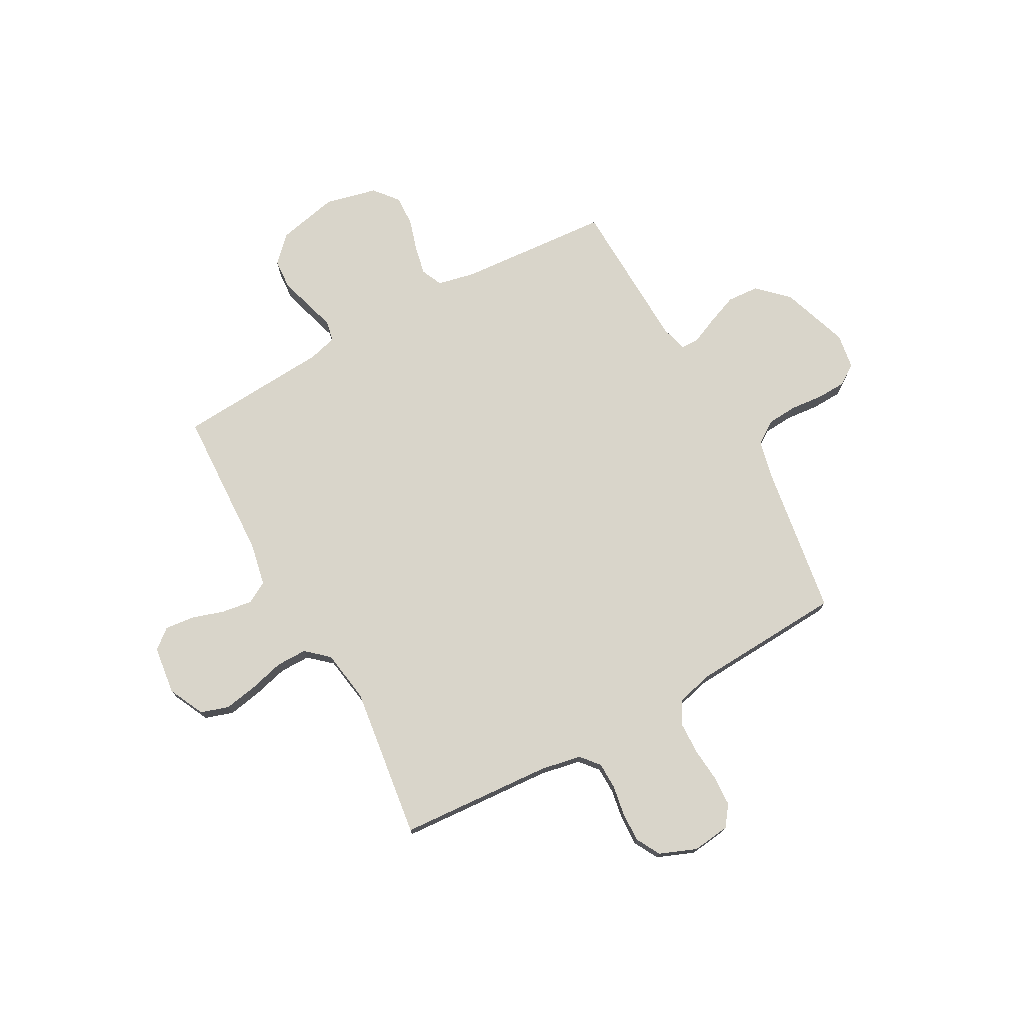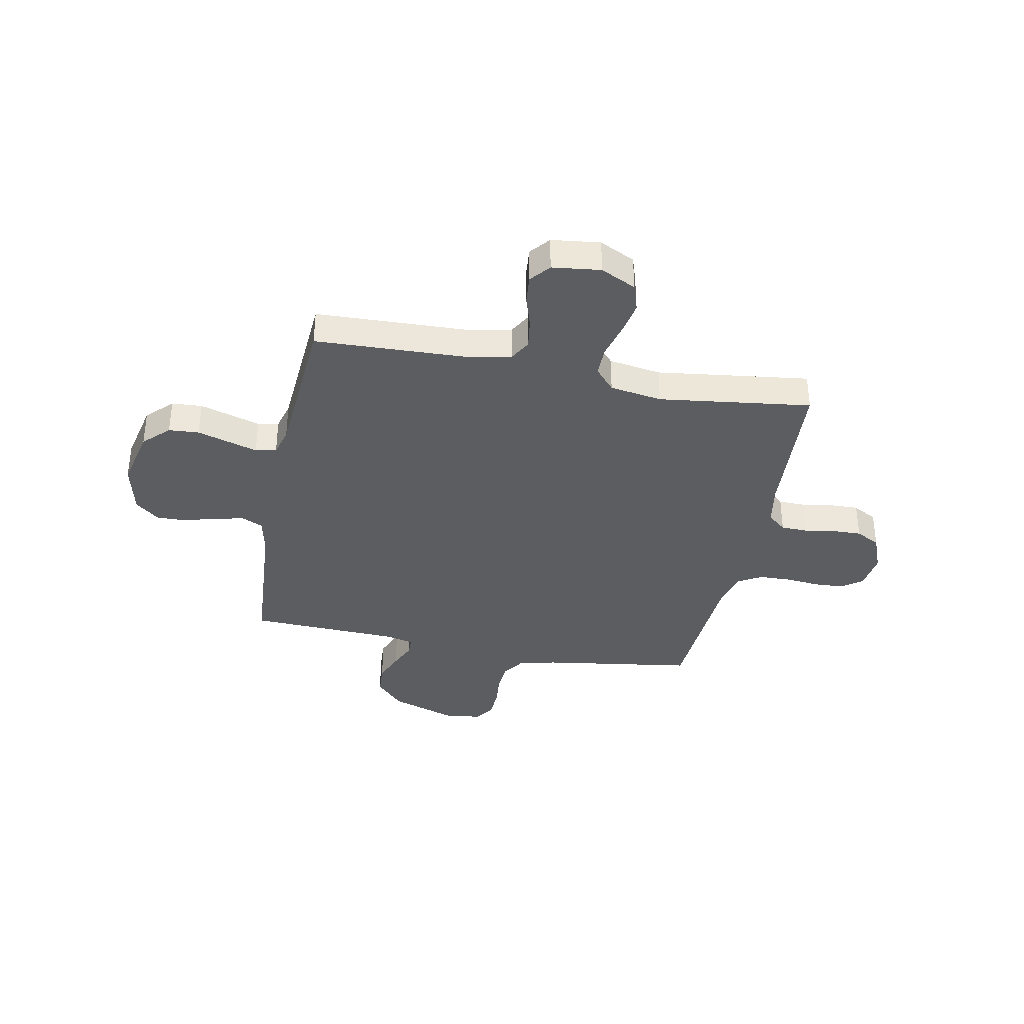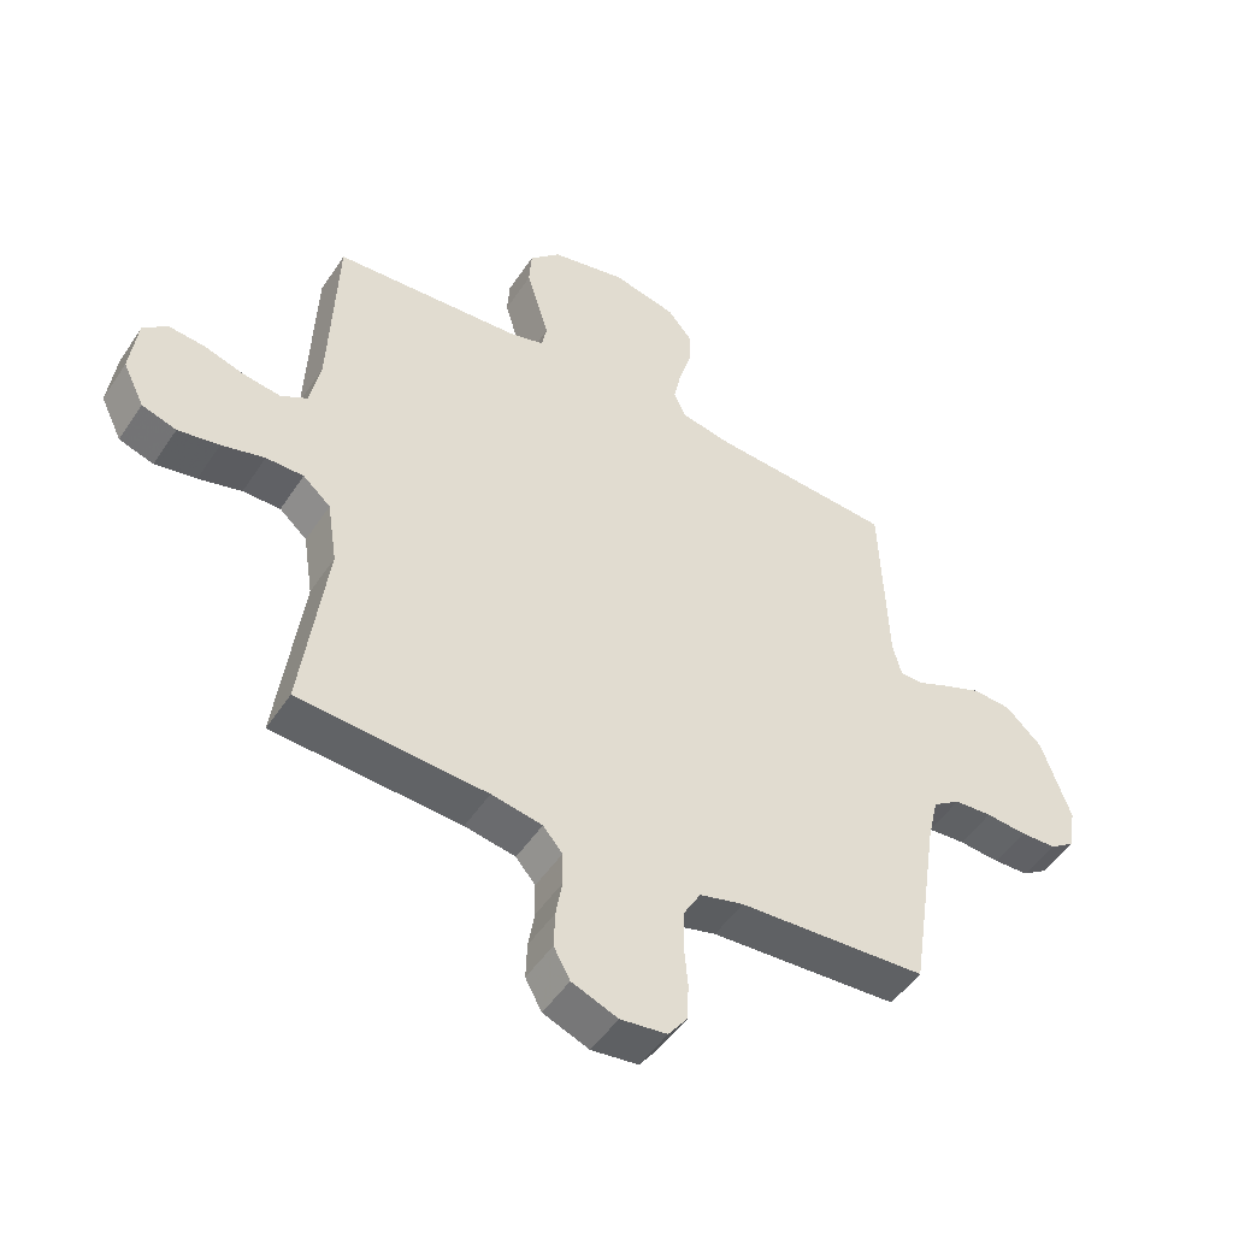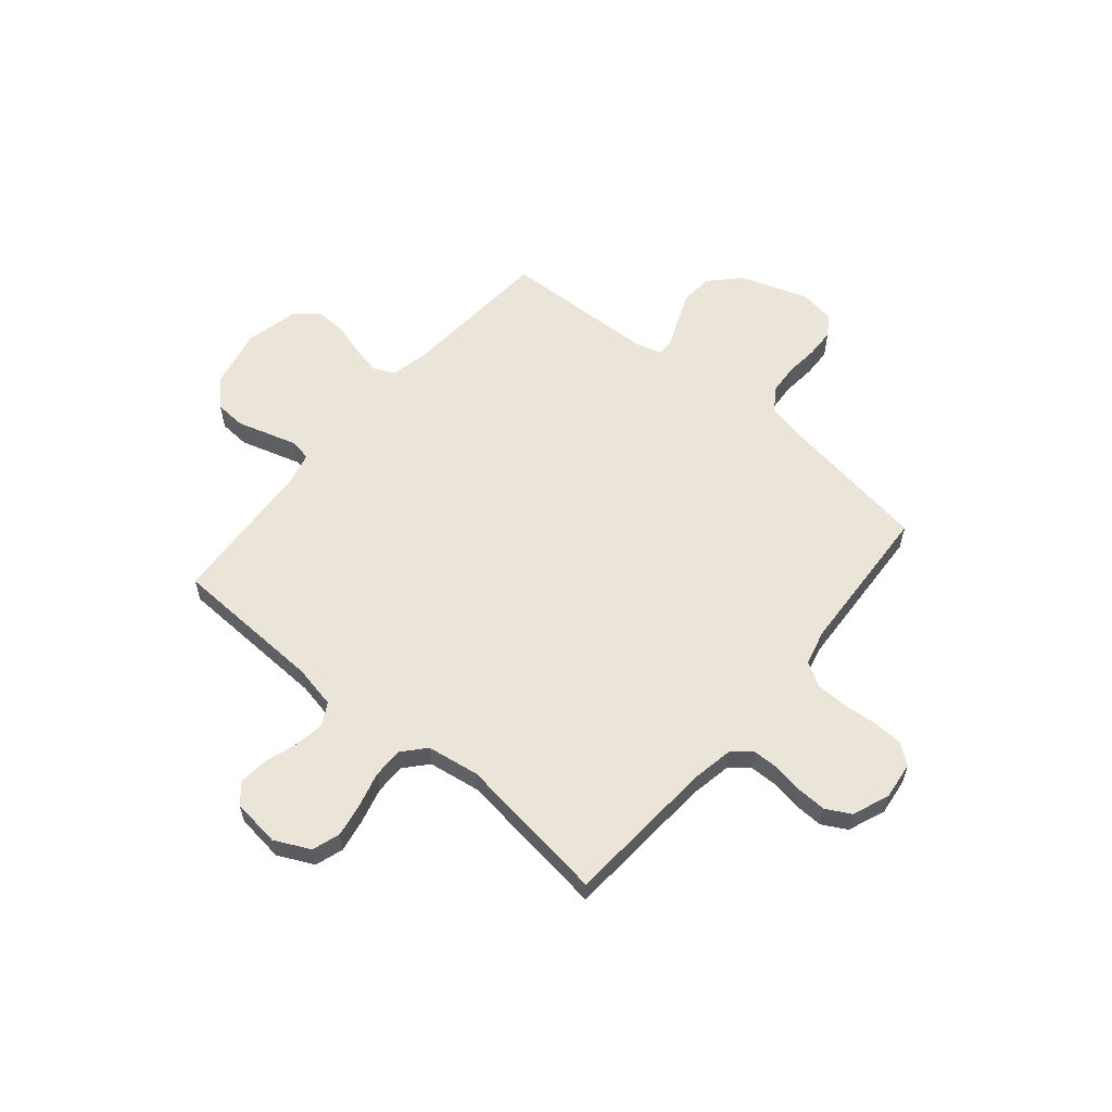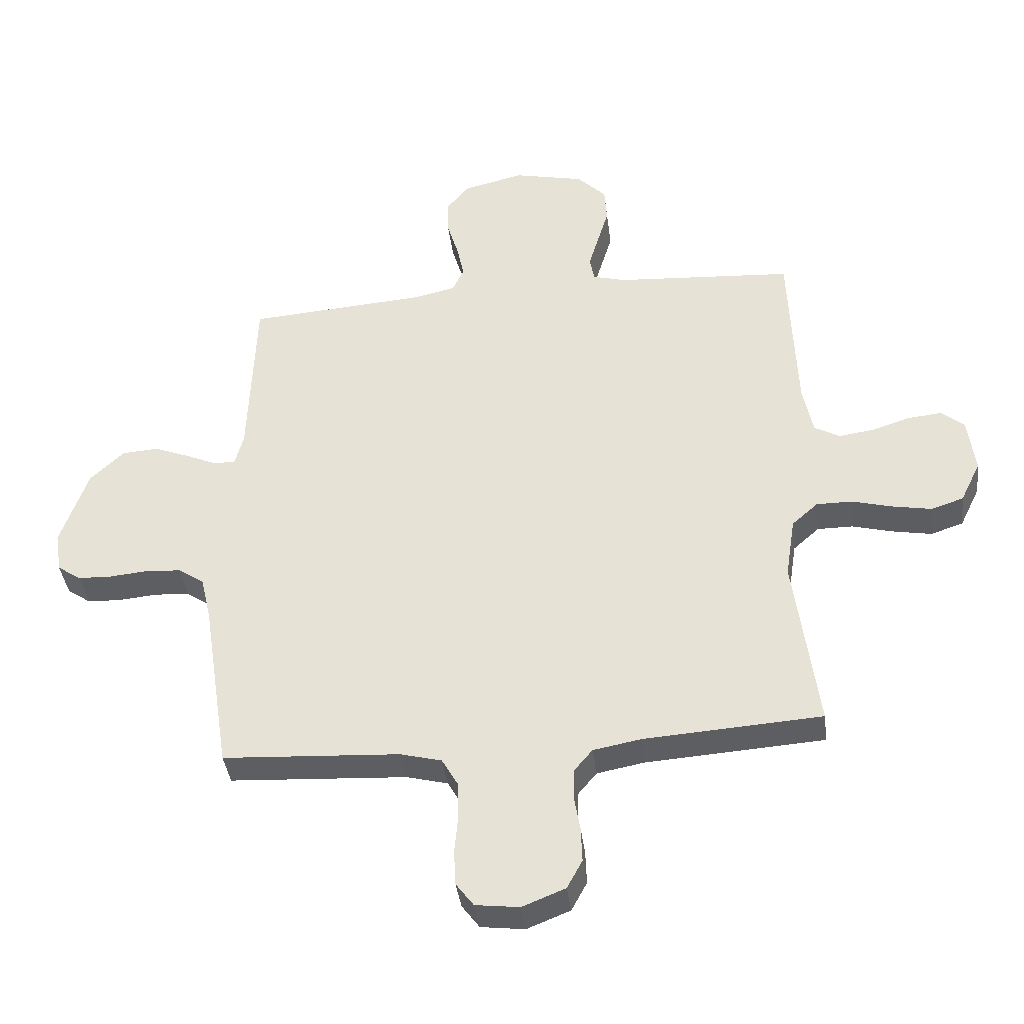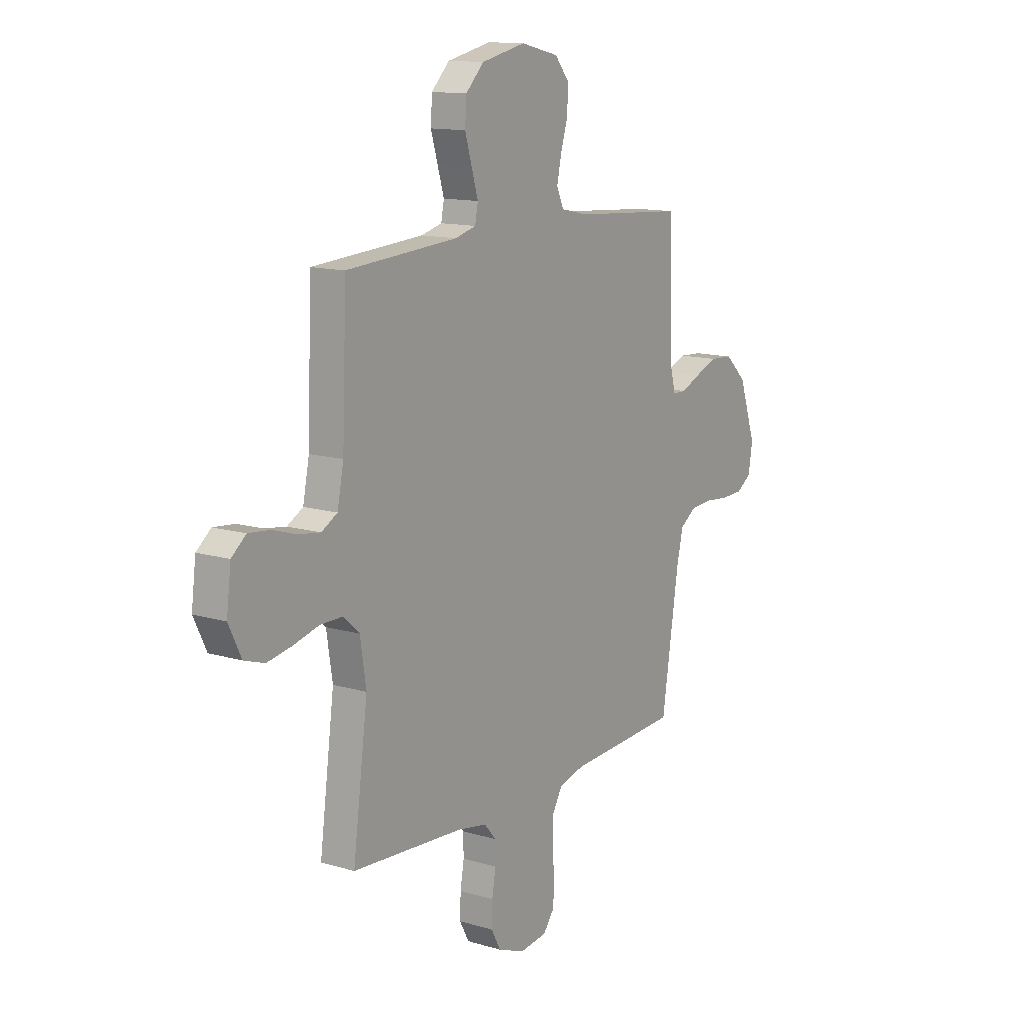
<metadata>
{"format":"obj","ext":"obj","renderer":"f3d","projection":"perspective","resolution":1024,"background":"white","views":[{"elev":74.6,"azim":151.2,"up":"+Y"},{"elev":-36.3,"azim":78.7,"up":"+Y"},{"elev":-49.1,"azim":147.9,"up":"+Z"},{"elev":58.8,"azim":130.0,"up":"+Y"},{"elev":-38.8,"azim":7.1,"up":"+Z"},{"elev":13.2,"azim":124.1,"up":"+Z"}]}
</metadata>
<code>
v -0.5 0.07 -0.5
v -0.546 0.07 -0.2
v -0.563 0.07 -0.126
v -0.607 0.07 -0.096
v -0.667 0.07 -0.092
v -0.732 0.07 -0.098
v -0.789 0.07 -0.096
v -0.829 0.07 -0.069
v -0.84 0.07 0
v -0.794 0.07 0.134
v -0.736 0.07 0.189
v -0.674 0.07 0.193
v -0.613 0.07 0.169
v -0.561 0.07 0.146
v -0.525 0.07 0.147
v -0.511 0.07 0.2
v -0.5 0.07 0.5
v -0.2 0.07 0.522
v -0.127 0.07 0.538
v -0.108 0.07 0.58
v -0.12 0.07 0.637
v -0.139 0.07 0.7
v -0.141 0.07 0.76
v -0.102 0.07 0.807
v 0 0.07 0.831
v 0.119 0.07 0.805
v 0.168 0.07 0.756
v 0.172 0.07 0.696
v 0.153 0.07 0.633
v 0.136 0.07 0.576
v 0.144 0.07 0.535
v 0.2 0.07 0.52
v 0.5 0.07 0.5
v 0.512 0.07 0.2
v 0.529 0.07 0.116
v 0.572 0.07 0.092
v 0.632 0.07 0.101
v 0.695 0.07 0.121
v 0.753 0.07 0.127
v 0.792 0.07 0.095
v 0.804 0.07 0
v 0.77 0.07 -0.07
v 0.715 0.07 -0.088
v 0.649 0.07 -0.076
v 0.58 0.07 -0.058
v 0.52 0.07 -0.058
v 0.476 0.07 -0.097
v 0.46 0.07 -0.2
v 0.5 0.07 -0.5
v 0.2 0.07 -0.52
v 0.119 0.07 -0.535
v 0.088 0.07 -0.572
v 0.087 0.07 -0.625
v 0.097 0.07 -0.684
v 0.099 0.07 -0.742
v 0.073 0.07 -0.79
v 0 0.07 -0.819
v -0.074 0.07 -0.81
v -0.104 0.07 -0.77
v -0.107 0.07 -0.711
v -0.101 0.07 -0.644
v -0.103 0.07 -0.582
v -0.13 0.07 -0.535
v -0.2 0.07 -0.517
v -0.5 0 -0.5
v -0.546 0 -0.2
v -0.563 0 -0.126
v -0.607 0 -0.096
v -0.667 0 -0.092
v -0.732 0 -0.098
v -0.789 0 -0.096
v -0.829 0 -0.069
v -0.84 0 0
v -0.794 0 0.134
v -0.736 0 0.189
v -0.674 0 0.193
v -0.613 0 0.169
v -0.561 0 0.146
v -0.525 0 0.147
v -0.511 0 0.2
v -0.5 0 0.5
v -0.2 0 0.522
v -0.127 0 0.538
v -0.108 0 0.58
v -0.12 0 0.637
v -0.139 0 0.7
v -0.141 0 0.76
v -0.102 0 0.807
v 0 0 0.831
v 0.119 0 0.805
v 0.168 0 0.756
v 0.172 0 0.696
v 0.153 0 0.633
v 0.136 0 0.576
v 0.144 0 0.535
v 0.2 0 0.52
v 0.5 0 0.5
v 0.512 0 0.2
v 0.529 0 0.116
v 0.572 0 0.092
v 0.632 0 0.101
v 0.695 0 0.121
v 0.753 0 0.127
v 0.792 0 0.095
v 0.804 0 0
v 0.77 0 -0.07
v 0.715 0 -0.088
v 0.649 0 -0.076
v 0.58 0 -0.058
v 0.52 0 -0.058
v 0.476 0 -0.097
v 0.46 0 -0.2
v 0.5 0 -0.5
v 0.2 0 -0.52
v 0.119 0 -0.535
v 0.088 0 -0.572
v 0.087 0 -0.625
v 0.097 0 -0.684
v 0.099 0 -0.742
v 0.073 0 -0.79
v 0 0 -0.819
v -0.074 0 -0.81
v -0.104 0 -0.77
v -0.107 0 -0.711
v -0.101 0 -0.644
v -0.103 0 -0.582
v -0.13 0 -0.535
v -0.2 0 -0.517
f 59 60 61
f 58 59 61
f 57 58 61
f 56 57 61
f 55 56 61
f 54 55 61
f 53 54 61
f 52 53 61 62
f 51 52 62 63
f 48 49 50
f 51 63 64
f 50 51 64
f 48 50 64
f 47 48 64
f 43 44 45
f 42 43 45
f 41 42 45
f 40 41 45
f 39 40 45
f 38 39 45
f 37 38 45
f 36 37 45 46
f 64 1 2
f 47 64 2
f 46 47 2
f 36 46 2
f 35 36 2
f 27 28 29
f 26 27 29
f 25 26 29
f 24 25 29
f 23 24 29
f 22 23 29
f 21 22 29
f 20 21 29 30
f 19 20 30 31
f 16 17 18
f 19 31 32
f 18 19 32
f 16 18 32
f 15 16 32
f 12 13 14
f 11 12 14
f 10 11 14
f 9 10 14
f 8 9 14
f 7 8 14
f 6 7 14
f 5 6 14
f 4 5 14 15
f 34 35 2 3
f 32 33 34
f 15 32 34
f 4 15 34
f 3 4 34
f 125 124 123
f 125 123 122
f 125 122 121
f 125 121 120
f 125 120 119
f 125 119 118
f 125 118 117
f 126 125 117 116
f 127 126 116 115
f 114 113 112
f 128 127 115
f 128 115 114
f 128 114 112
f 128 112 111
f 109 108 107
f 109 107 106
f 109 106 105
f 109 105 104
f 109 104 103
f 109 103 102
f 109 102 101
f 110 109 101 100
f 66 65 128
f 66 128 111
f 66 111 110
f 66 110 100
f 66 100 99
f 93 92 91
f 93 91 90
f 93 90 89
f 93 89 88
f 93 88 87
f 93 87 86
f 93 86 85
f 94 93 85 84
f 95 94 84 83
f 82 81 80
f 96 95 83
f 96 83 82
f 96 82 80
f 96 80 79
f 78 77 76
f 78 76 75
f 78 75 74
f 78 74 73
f 78 73 72
f 78 72 71
f 78 71 70
f 78 70 69
f 79 78 69 68
f 67 66 99 98
f 98 97 96
f 98 96 79
f 98 79 68
f 98 68 67
f 1 65 66 2
f 2 66 67 3
f 3 67 68 4
f 4 68 69 5
f 5 69 70 6
f 6 70 71 7
f 7 71 72 8
f 8 72 73 9
f 9 73 74 10
f 10 74 75 11
f 11 75 76 12
f 12 76 77 13
f 13 77 78 14
f 14 78 79 15
f 15 79 80 16
f 16 80 81 17
f 17 81 82 18
f 18 82 83 19
f 19 83 84 20
f 20 84 85 21
f 21 85 86 22
f 22 86 87 23
f 23 87 88 24
f 24 88 89 25
f 25 89 90 26
f 26 90 91 27
f 27 91 92 28
f 28 92 93 29
f 29 93 94 30
f 30 94 95 31
f 31 95 96 32
f 32 96 97 33
f 33 97 98 34
f 34 98 99 35
f 35 99 100 36
f 36 100 101 37
f 37 101 102 38
f 38 102 103 39
f 39 103 104 40
f 40 104 105 41
f 41 105 106 42
f 42 106 107 43
f 43 107 108 44
f 44 108 109 45
f 45 109 110 46
f 46 110 111 47
f 47 111 112 48
f 48 112 113 49
f 49 113 114 50
f 50 114 115 51
f 51 115 116 52
f 52 116 117 53
f 53 117 118 54
f 54 118 119 55
f 55 119 120 56
f 56 120 121 57
f 57 121 122 58
f 58 122 123 59
f 59 123 124 60
f 60 124 125 61
f 61 125 126 62
f 62 126 127 63
f 63 127 128 64
f 64 128 65 1

</code>
